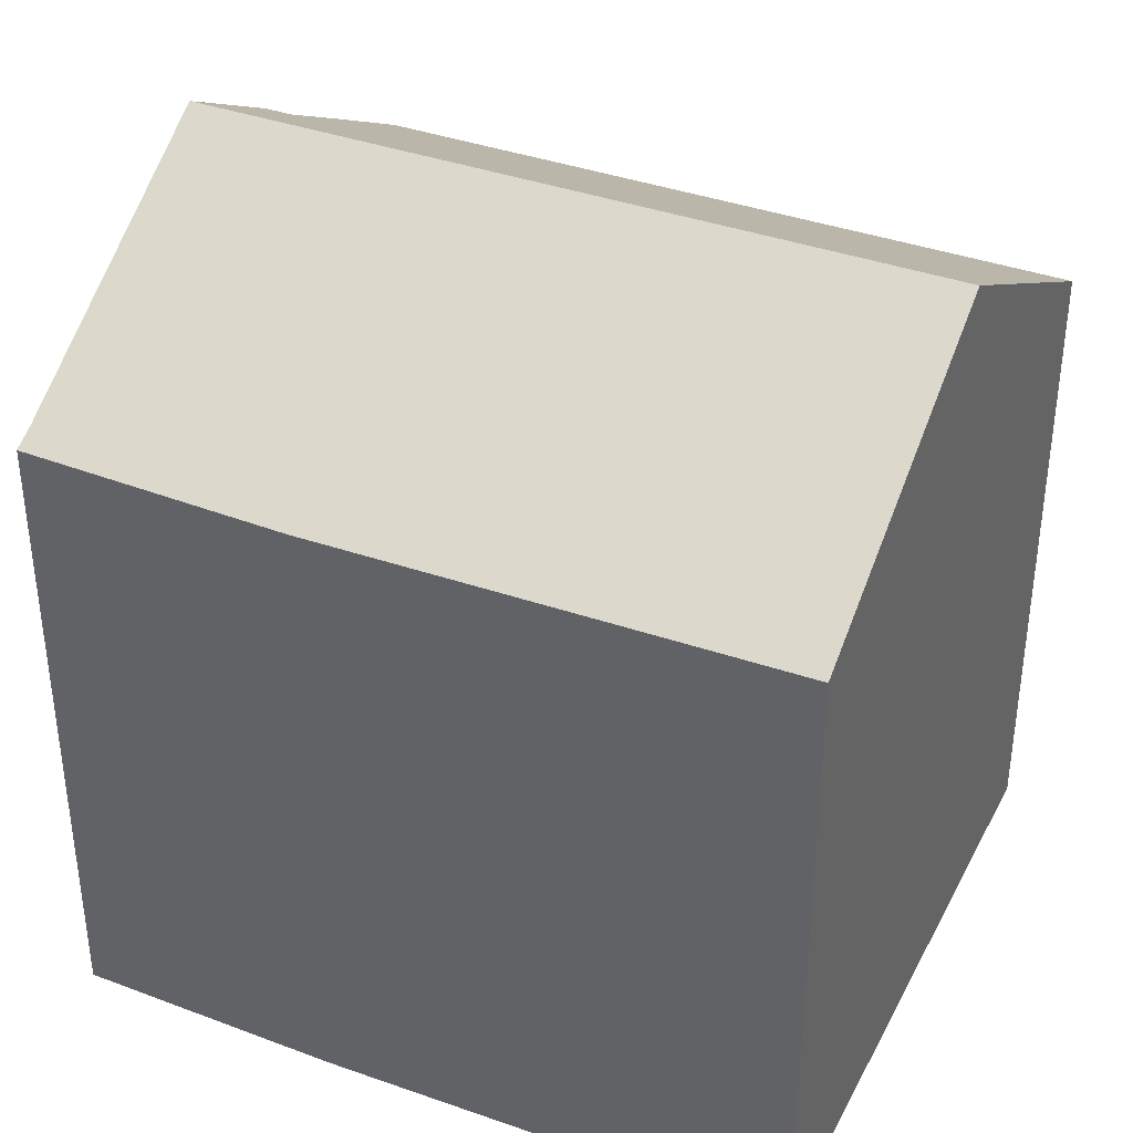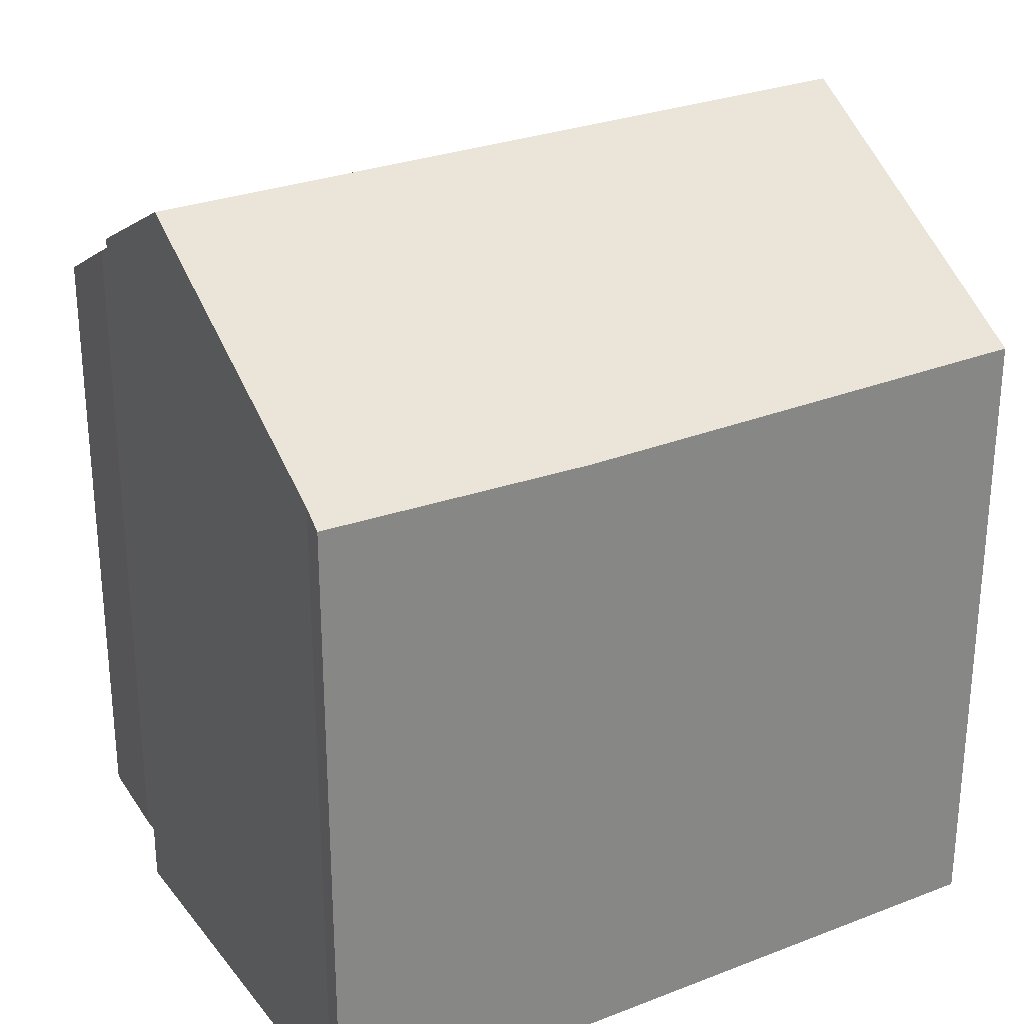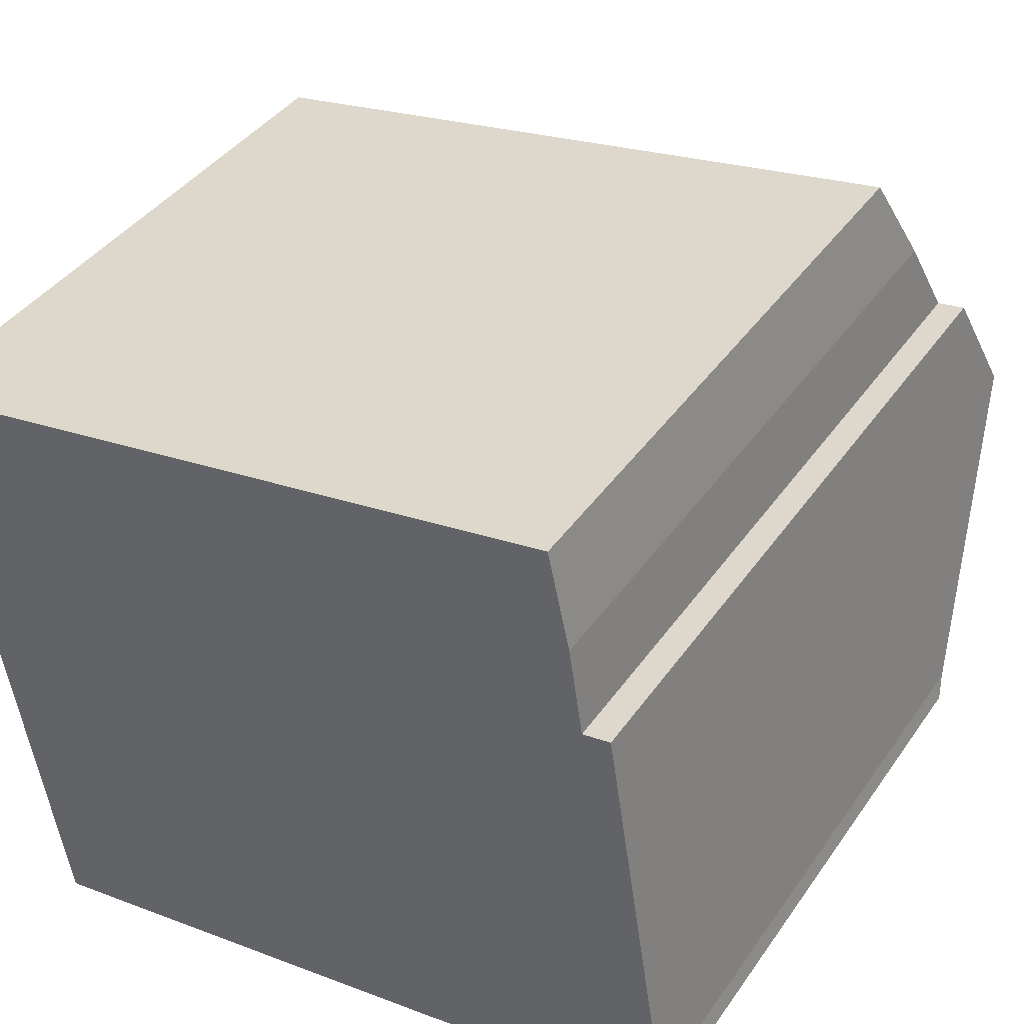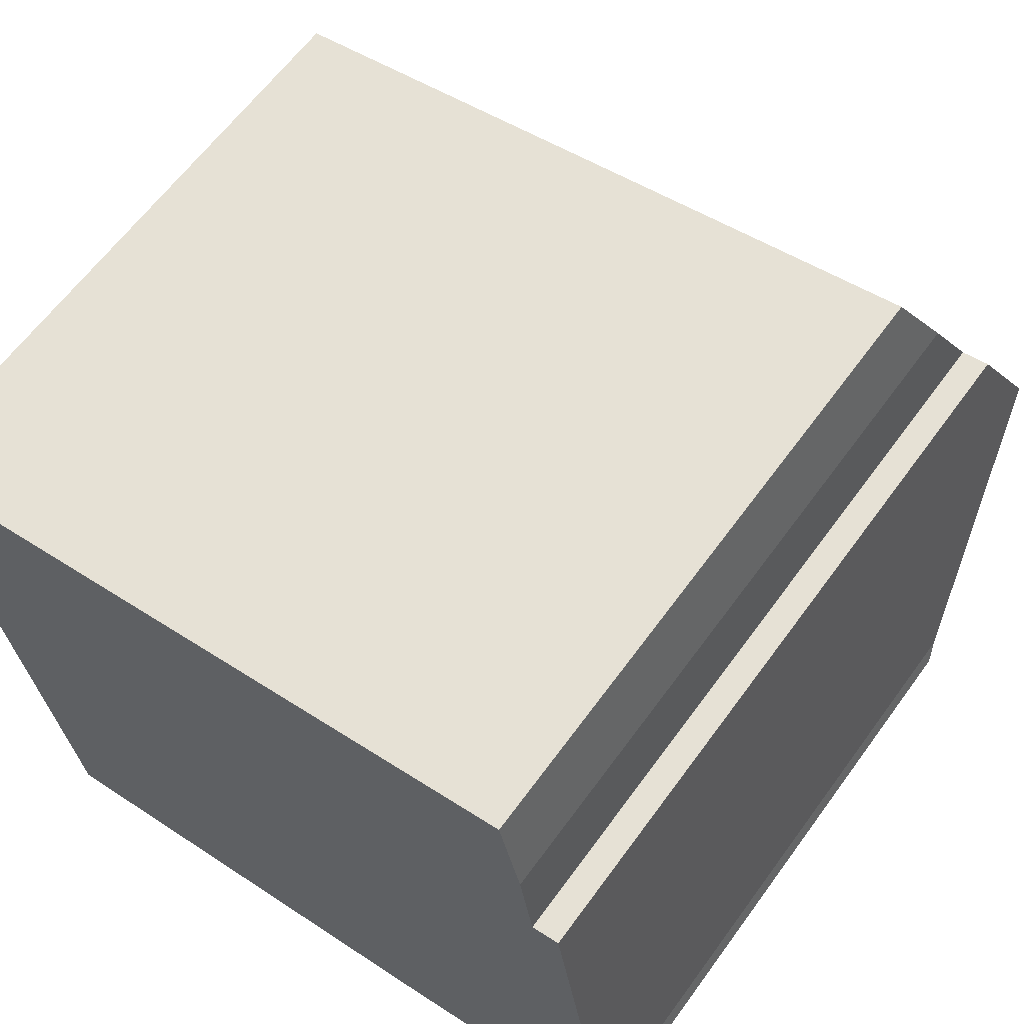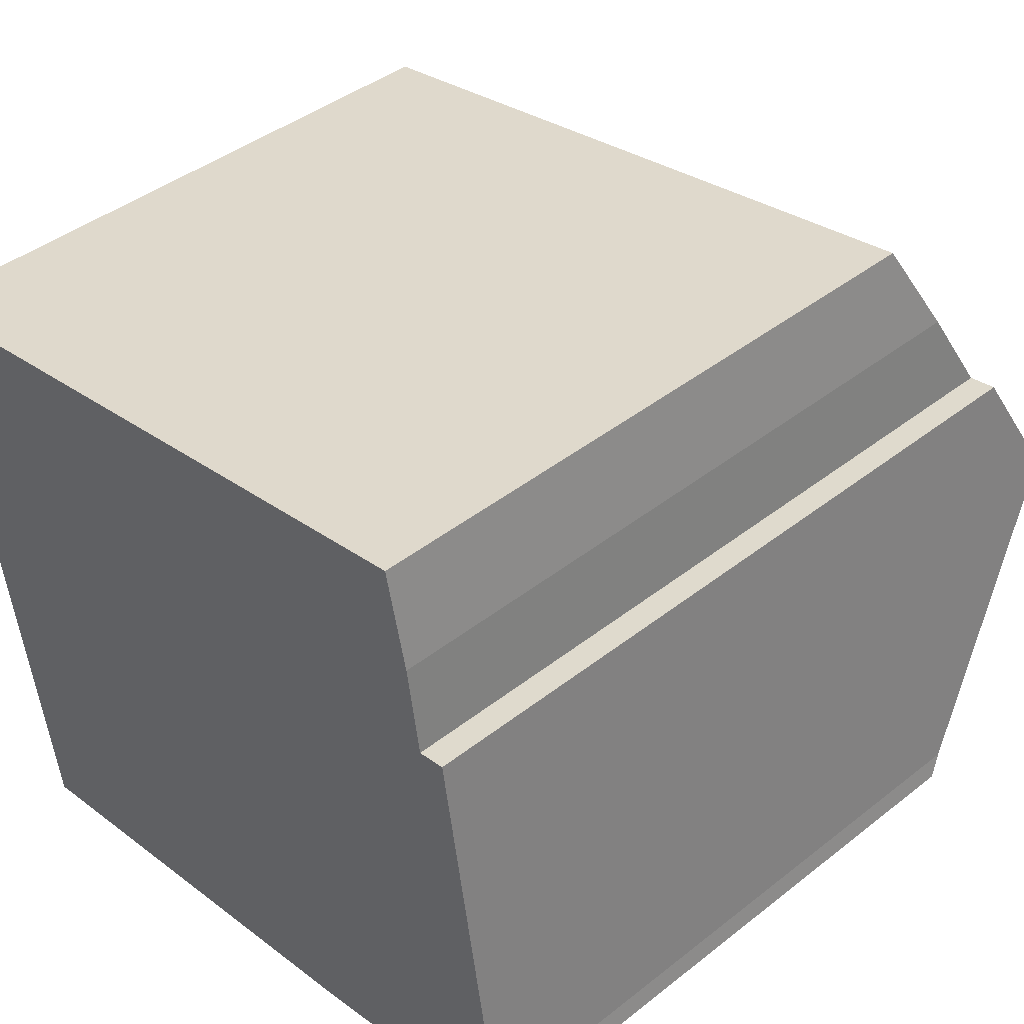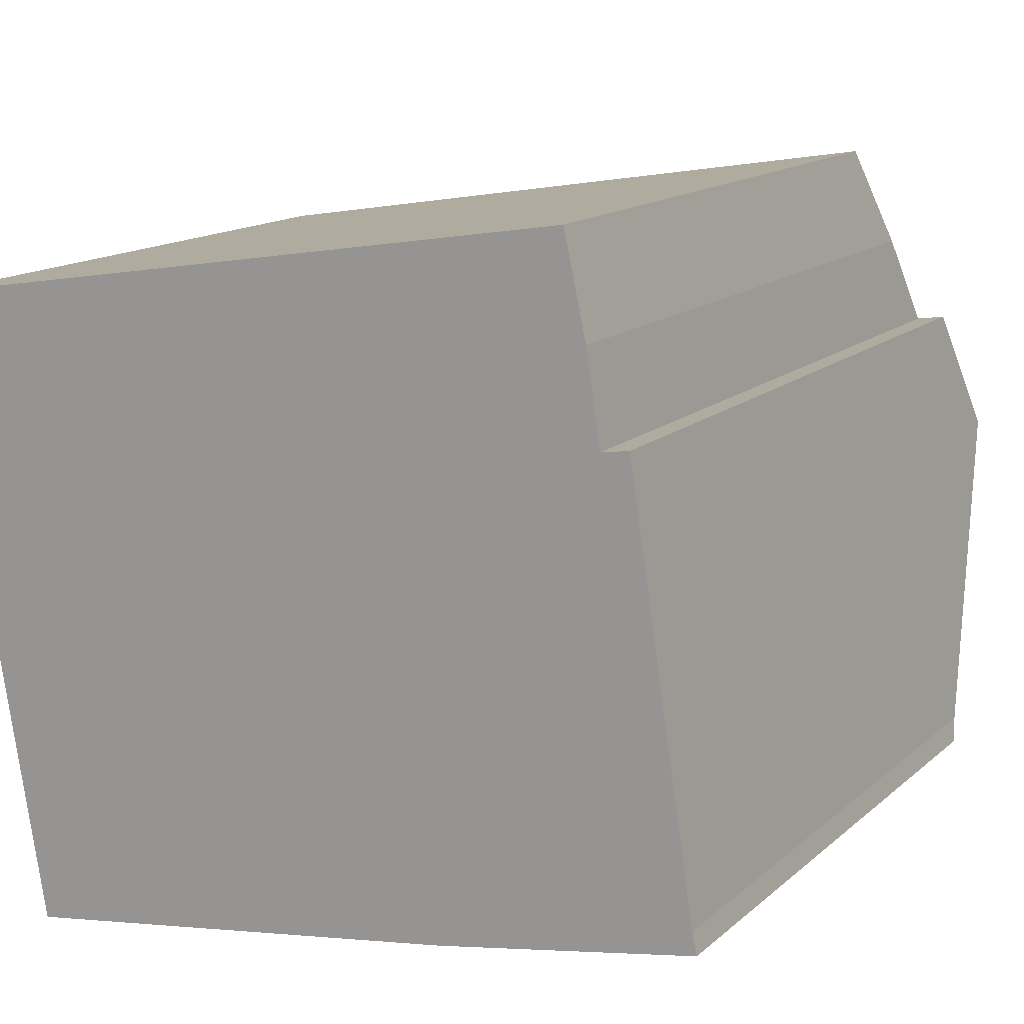
<metadata>
{"format":"obj","ext":"obj","renderer":"f3d","projection":"perspective","resolution":1024,"background":"white","views":[{"elev":37.9,"azim":-164.7,"up":"+Y"},{"elev":28.5,"azim":140.9,"up":"+Y"},{"elev":40.0,"azim":31.3,"up":"+Z"},{"elev":62.3,"azim":35.9,"up":"+Z"},{"elev":42.1,"azim":46.7,"up":"+Z"},{"elev":14.4,"azim":29.7,"up":"+Z"}]}
</metadata>
<code>
v  0.701 10.67 -4.163
v  9.982 9.726 -0.925
v  10.24 10.67 -2.594
v  9.611 9.726 -0.985
v  9.429 9.058 0.197
v  9.14 8.315 1.5
v  0 8.314 5.091e-16
v  10.84 8.513 -6.411
v  10.91 8.35 -6.697
v  7.481 8.314 -7.325
v  1.391 8.35 -8.261
v  1.391 5.058e-16 -8.261
v  0 0 0
v  0.701 2.549e-16 -4.163
v  9.14 -9.185e-17 1.5
v  9.611 6.031e-17 -0.985
v  9.982 5.664e-17 -0.925
v  9.429 -1.206e-17 0.197
v  10.84 3.926e-16 -6.411
v  10.24 1.588e-16 -2.594
v  10.91 4.101e-16 -6.697
v  7.481 4.485e-16 -7.325
g defaultobject
f 1 2 3
f 2 1 4
f 4 1 5
f 5 1 6
f 6 1 7
f 8 1 3
f 1 8 9
f 1 9 10
f 1 10 11
f 11 7 1
f 7 11 12
f 7 12 13
f 13 12 14
f 7 15 6
f 15 7 13
f 16 2 4
f 2 16 17
f 6 18 5
f 18 6 15
f 5 16 4
f 16 5 18
f 2 8 3
f 8 2 17
f 8 17 19
f 19 17 20
f 19 9 8
f 9 19 21
f 10 12 11
f 12 10 22
f 21 10 9
f 10 21 22
f 13 18 15
f 18 13 16
f 16 13 19
f 19 13 21
f 21 13 22
f 22 13 14
f 22 14 12
f 16 20 17
f 20 16 19

</code>
